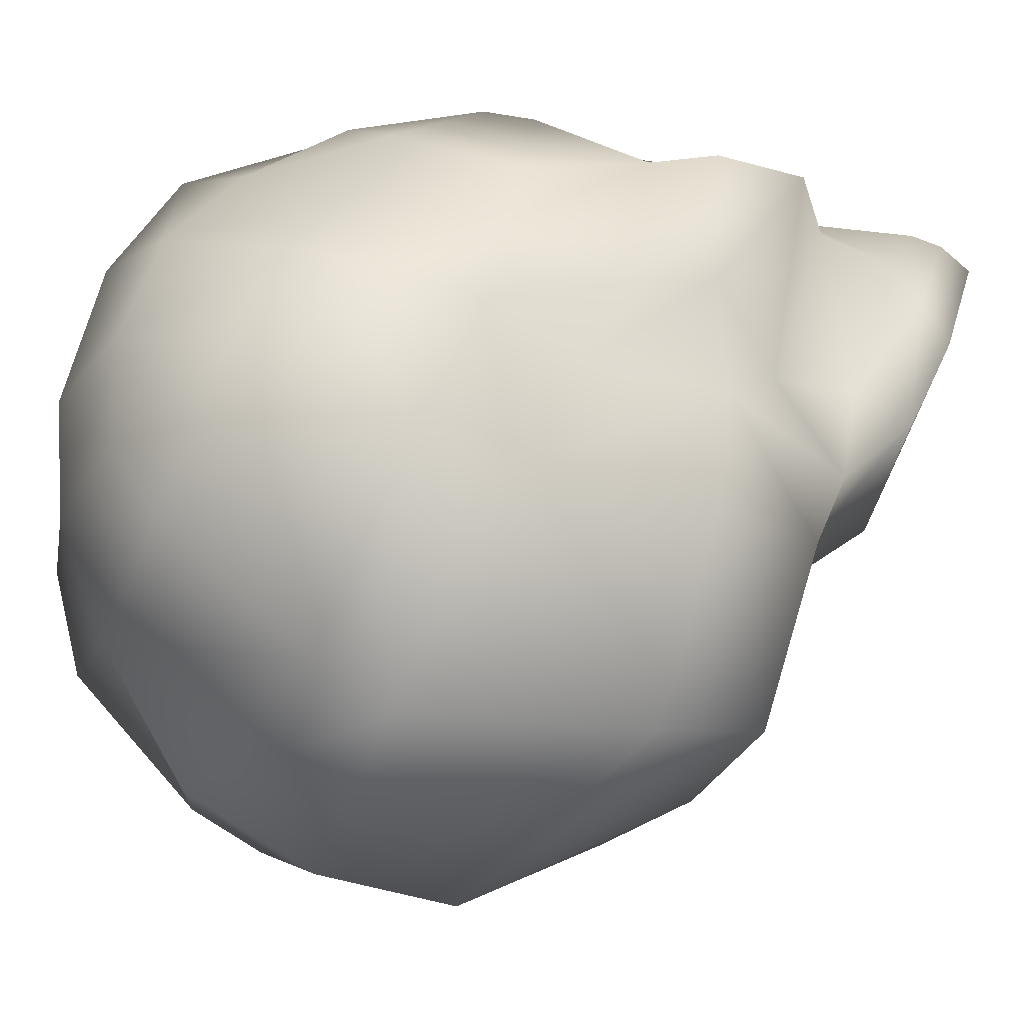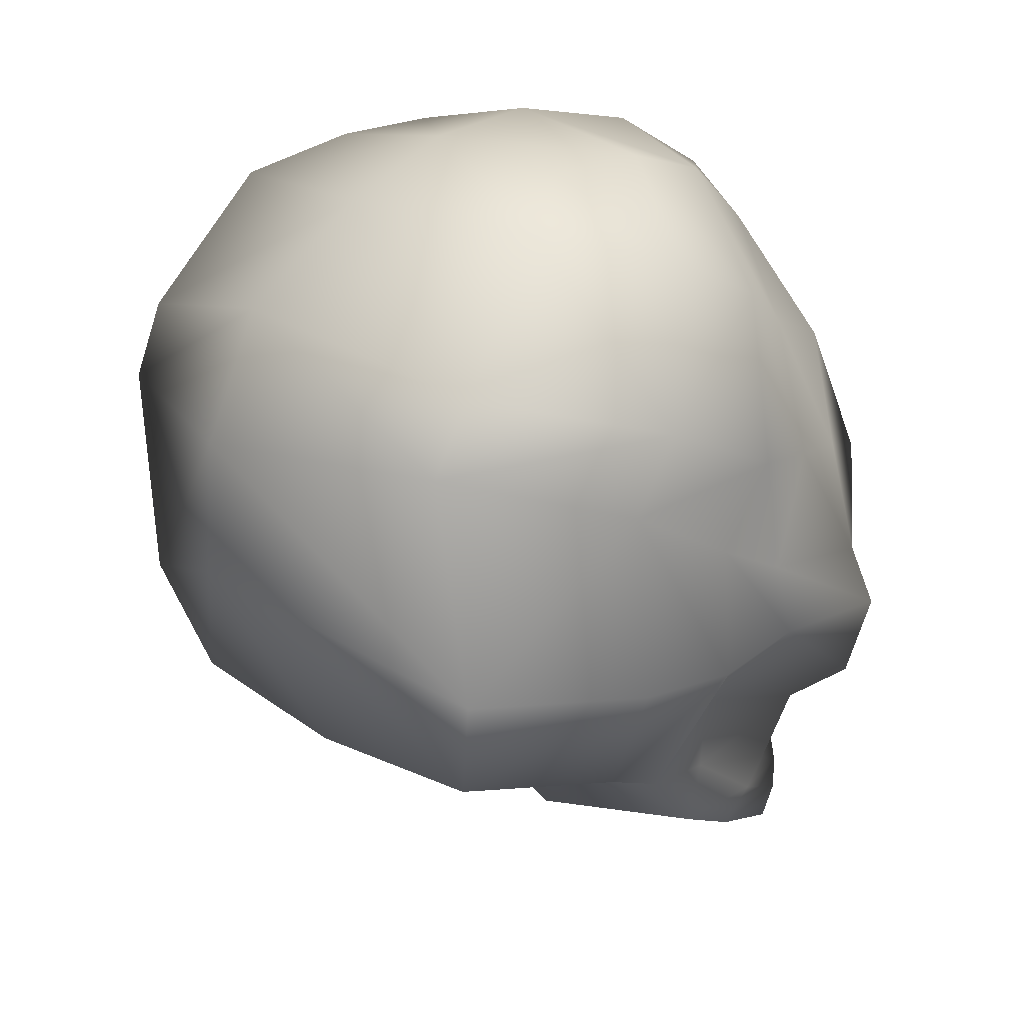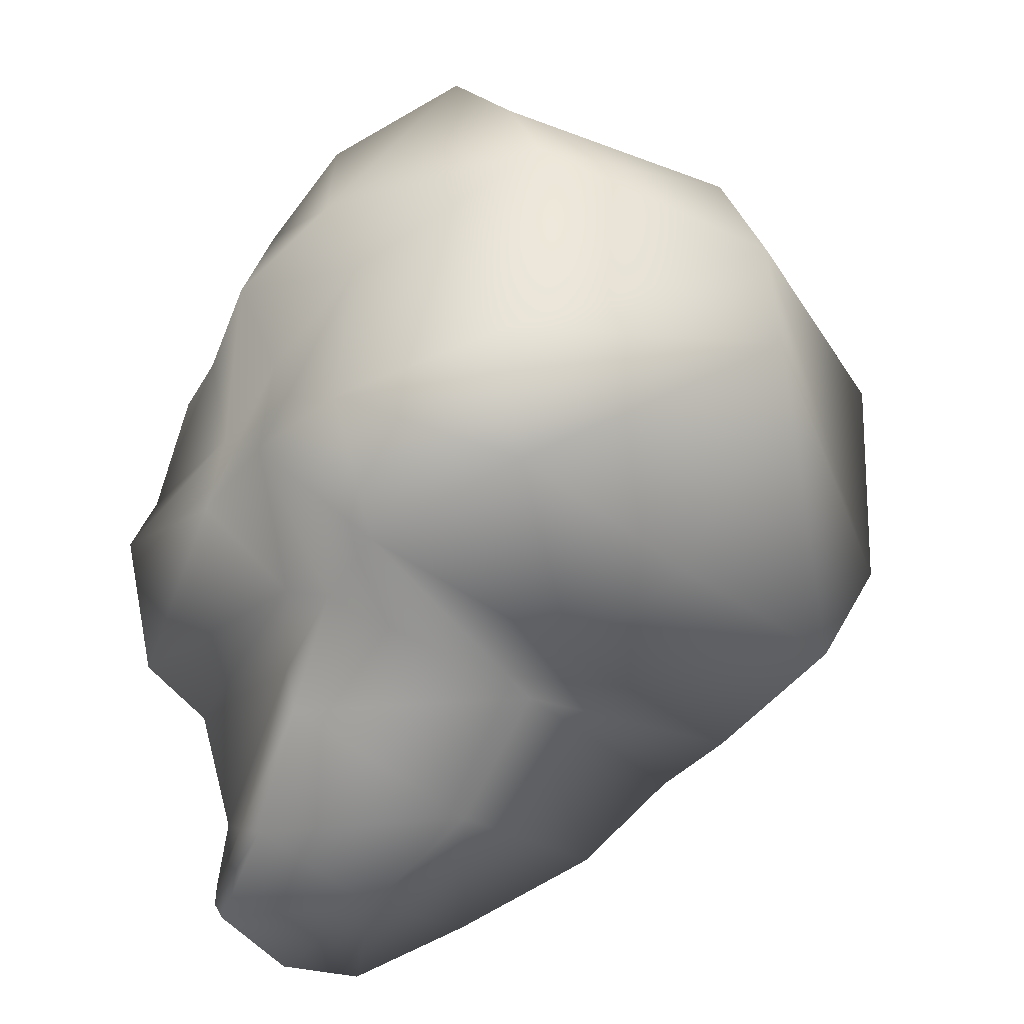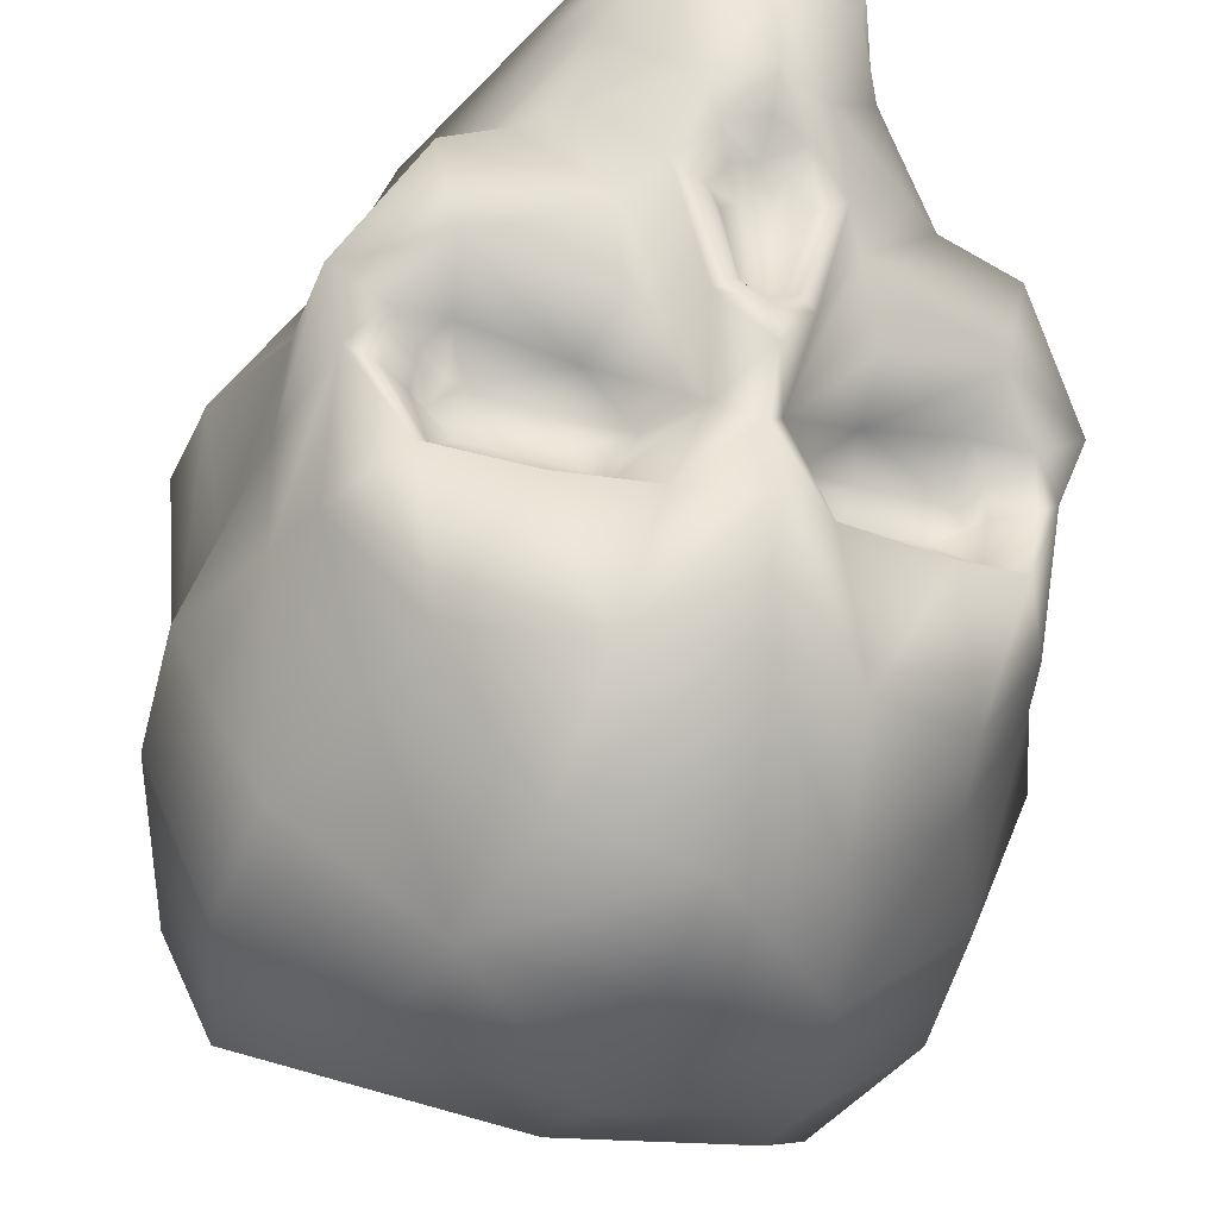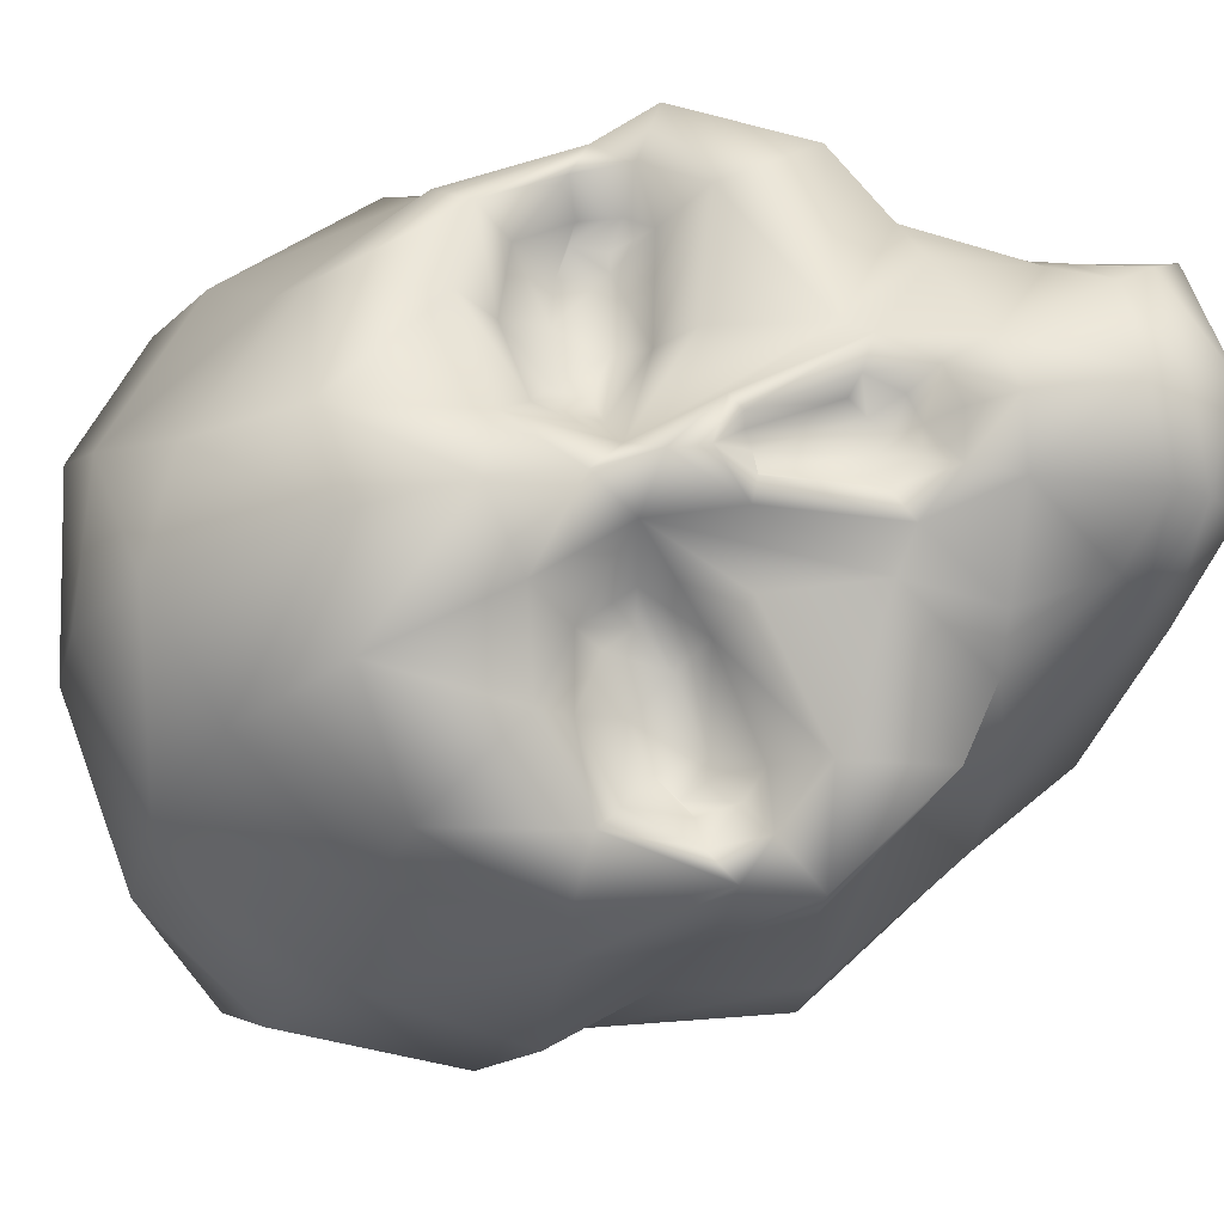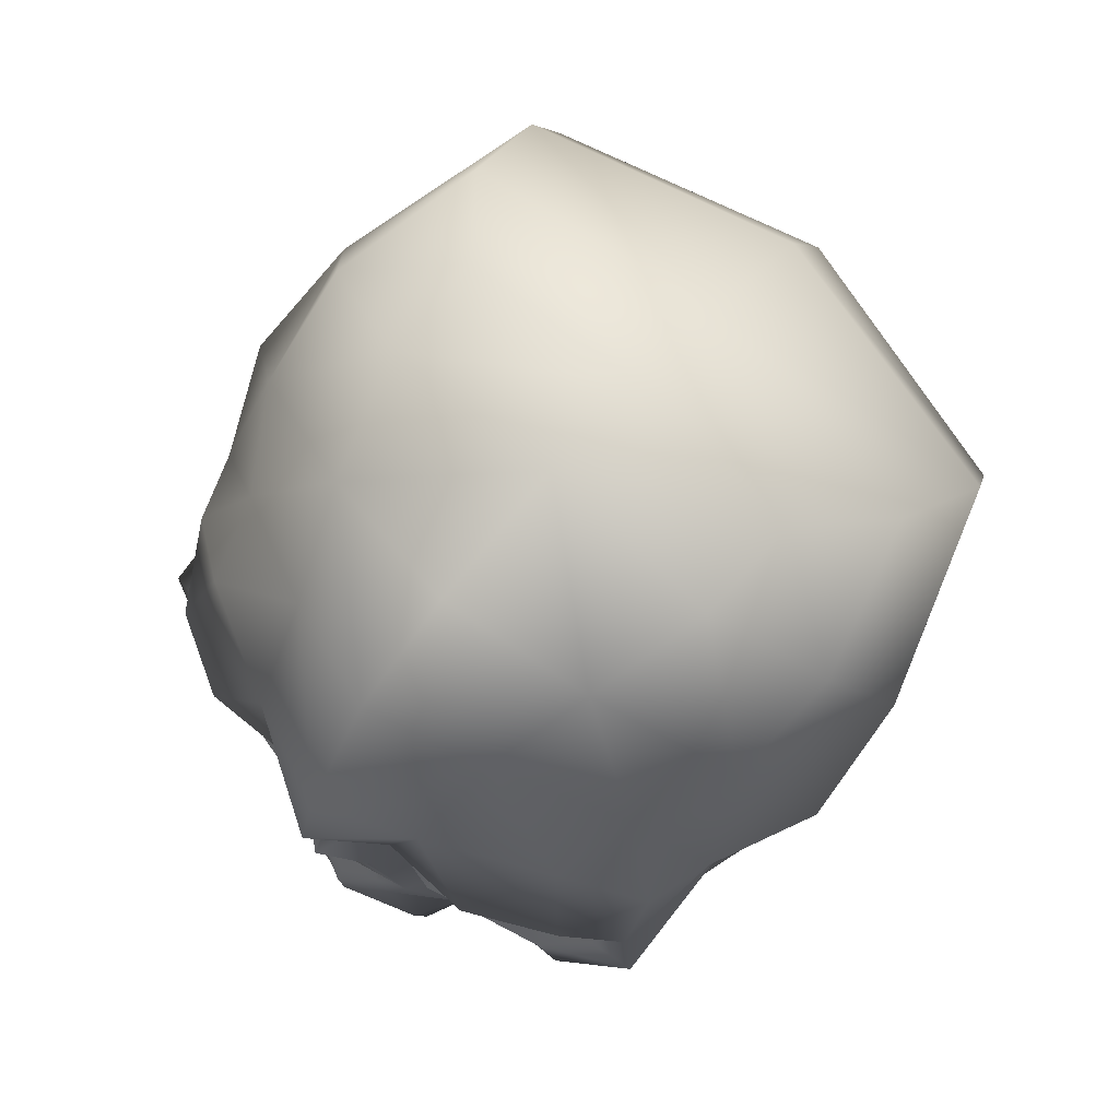
<metadata>
{"format":"obj","ext":"obj","renderer":"f3d","projection":"perspective","resolution":1024,"background":"white","views":[{"elev":-40.4,"azim":-107.2,"up":"+Z"},{"elev":17.1,"azim":-149.0,"up":"+Y"},{"elev":-36.5,"azim":113.7,"up":"+Y"},{"elev":59.7,"azim":-178.4,"up":"+Z"},{"elev":54.6,"azim":-101.5,"up":"+Z"},{"elev":77.2,"azim":20.7,"up":"+Y"}]}
</metadata>
<code>
v -110.3 10.05 147.4
v -37.11 14.01 102.1
v -62.11 -0.03083 170.7
v -19.19 25.14 194.9
v -67.31 23.91 185
v -110.5 25.14 161.7
v -115.5 31.62 80.29
v -11.38 41.41 31.36
v 36.9 31.62 135.7
v 94.31 65.87 84.74
v 6.026 98.84 -16.46
v 129.7 108.6 48.4
v 89.8 98.08 93.87
v 20.9 46.21 157.5
v -10.25 10.05 183.8
v -126.7 65.87 4.314
v -117.2 46.21 107.3
v -108 41.06 168.2
v -71.76 43.87 197.3
v -25.3 41.06 198.2
v -38.89 95.52 193.6
v 6.79 59.6 174.1
v 12.23 107.6 182.7
v 40.11 114.1 176.2
v -6.404 149.2 175.9
v 68.11 139.2 199.8
v 57.04 188 198.6
v 110 198.1 193.4
v 83.89 214 188.2
v 102.1 230.1 183.3
v 85.12 241.9 185.6
v 68.37 284 197.1
v 65.17 269.9 171.9
v 27 282.6 169.9
v 34.02 259.8 151.6
v 5.715 265.7 149.8
v 99.4 144.2 92.11
v 128.8 192.8 131.2
v 134.4 235.1 119.2
v 129.9 299.9 135.8
v 106.9 296.8 165.1
v 58.67 352.4 174.5
v 17.45 300.9 204
v -6.037 275.7 156.2
v -0.7083 250.2 145.2
v -17.28 247.8 149.2
v 19.85 238 144.2
v 57.47 254 151.8
v 54.68 230.8 155.6
v 6.932 223 161.1
v -45.15 245.6 170.4
v -29.78 294 184.7
v -10.87 364.2 183.2
v 12.46 416.5 143.8
v 84.85 368.2 137.9
v 126.2 394.2 102.4
v 172.5 310.1 93.42
v 159.4 256.9 75.04
v 170.5 188.5 74.06
v -10.48 208.2 192
v -44.75 204.3 190.7
v -27.51 141 192
v -55.49 200.2 191.7
v -42.57 150 187.2
v -47.97 156.4 179.5
v -55.14 150.1 174.4
v -56.4 199.9 181.2
v -70.57 216.1 193.9
v -72.04 234.7 198.1
v -68.14 264.1 187.3
v -72.17 306.3 198.4
v -67.36 361.1 185.2
v 47.92 452.6 100.5
v -51.43 440.3 141.4
v -101.9 416.5 102.1
v -109.4 364.2 147.4
v -95.82 294 160.6
v -74.89 245.6 159.6
v -88.18 204.2 174.8
v -80.63 200 182.5
v -64.59 198.6 177.3
v -62.15 141.1 170.2
v -51.73 134 181.4
v -47.28 119.2 191.4
v -117.1 59.6 129
v -94.6 95.52 173.3
v -71.81 93.11 197.4
v -69 115.6 189.7
v -64.46 130.1 177
v -70.19 150.1 169
v -73.32 199.8 175.1
v -87.66 149.9 170.7
v -102.2 140.9 164.8
v -108.1 149.2 138.9
v -115.3 208.2 153.8
v -108.8 223 119
v -171.3 188 115.5
v -180.5 139.2 109.3
v -77.05 134 172.2
v -86.73 119.2 177
v -143.9 114.1 109.2
v -126.7 107.6 132.1
v -78.77 156.4 168.3
v -208.5 198.1 77.43
v -185.2 214 90.24
v -196 230.1 74.82
v -184.4 241.9 87.45
v -179 284 107
v -188 296.8 57.79
v -157 352.4 95.95
v -144.4 300.9 145.1
v -95.69 275.7 123.5
v -82.61 247.8 125.4
v -107.8 238 97.74
v -141.8 230.8 84.06
v -123.4 259.8 94.27
v -141.5 254 79.33
v -160.4 269.9 89.84
v -164.9 241.5 79.75
v -129.9 282.6 112.9
v -100.6 265.7 111.1
v -92.71 250.2 111.7
v -156.9 210.9 95.78
v -163.6 221.7 83
v -155.6 245.2 78.56
v -150.2 229.9 84.66
v -153.6 368.2 51.15
v -186.8 299.9 20.59
v -179.5 235.1 5.003
v -182.9 192.8 17.73
v -135.3 144.1 6.692
v -129.1 98.08 14.21
v -130.4 108.6 -46.24
v -123.4 123.2 -86.39
v 17.07 114 -46.79
v -74.67 137.1 -168.5
v 46.48 128.5 -127.6
v 72.24 247.3 -198.4
v -95.03 198.8 -195
v 70.77 320.7 -194.3
v -178.2 188.5 -52.86
v -170.3 256.9 -44.96
v -192.1 310.1 -39.26
v -162.4 394.2 -2.647
v -101.3 452.6 46.23
v -31.14 472 85.64
v -4.533 484.4 12.55
v -96.65 468.1 -19.29
v 16.41 473.8 -44.99
v -78.02 463.4 -74.7
v -97.88 440.2 -128.4
v 37.19 443.3 -102.1
v -91.88 365 -189.2
v 60.4 391.5 -165.8
v -81.77 324.6 -205
v -146.3 421.6 -60.61
v -164.7 336 -98.81
v -148.3 289.2 -107.9
v -158.1 190 -111.5
v 86.51 468.1 47.37
v 107.9 463.4 -7.051
v 157.6 440.2 -35.45
v 192.1 365 -85.87
v 194.5 324.6 -104.4
v 198.2 198.8 -88.3
v 165.6 137.1 -81.07
v 150.1 123.2 13.15
v 192.8 190 16.26
v 183 289.2 12.7
v 189.8 336 30.22
v 151.1 421.6 47.62
v 75.13 241.5 167.1
v 72.07 221.7 168.8
v 58.72 210.9 174.3
v 60.72 229.9 161.4
v 68.74 245.2 160.2
o sugarskull
g sugarskull
f 1 2 3
f 4 5 3
f 5 6 3
f 3 6 1
f 6 7 1
f 1 7 2
f 7 8 2
f 2 8 9
f 9 8 10
f 8 11 10
f 11 12 10
f 12 13 10
f 13 14 10
f 10 14 9
f 14 4 9
f 9 4 15
f 4 3 15
f 3 2 15
f 15 2 9
f 11 8 16
f 8 7 16
f 16 7 17
f 7 6 17
f 17 6 18
f 6 5 18
f 18 5 19
f 5 20 19
f 19 20 21
f 20 22 21
f 21 22 23
f 22 24 23
f 23 24 25
f 24 26 25
f 25 26 27
f 26 28 27
f 27 28 29
f 28 30 29
f 29 30 31
f 30 32 31
f 31 32 33
f 32 34 33
f 33 34 35
f 34 36 35
f 5 4 20
f 4 14 20
f 20 14 22
f 14 13 22
f 22 13 24
f 13 37 24
f 24 37 26
f 37 38 26
f 26 38 28
f 38 39 28
f 28 39 30
f 39 40 30
f 40 41 30
f 30 41 32
f 41 42 32
f 42 43 32
f 32 43 34
f 43 44 34
f 34 44 36
f 36 44 45
f 44 46 45
f 46 47 45
f 45 47 36
f 47 35 36
f 33 35 48
f 48 35 49
f 35 47 49
f 49 47 50
f 47 46 50
f 50 46 51
f 46 44 51
f 51 44 52
f 44 43 52
f 52 43 53
f 43 42 53
f 53 42 54
f 54 42 55
f 42 41 55
f 41 40 55
f 55 40 56
f 56 40 57
f 40 39 57
f 57 39 58
f 39 38 58
f 58 38 59
f 38 37 59
f 59 37 12
f 37 13 12
f 25 27 60
f 27 50 60
f 50 51 60
f 60 51 25
f 51 61 25
f 25 61 62
f 61 63 62
f 62 63 64
f 63 65 64
f 64 65 66
f 66 65 67
f 65 63 67
f 67 63 68
f 63 61 68
f 68 61 69
f 61 51 69
f 69 51 70
f 51 52 70
f 70 52 71
f 52 53 71
f 71 53 72
f 53 54 72
f 55 73 54
f 73 74 54
f 54 74 72
f 74 75 72
f 75 76 72
f 72 76 71
f 76 77 71
f 71 77 70
f 77 78 70
f 70 78 69
f 78 79 69
f 69 79 68
f 79 80 68
f 80 81 68
f 68 81 67
f 67 81 66
f 81 82 66
f 82 83 66
f 66 83 64
f 83 84 64
f 64 84 62
f 84 21 62
f 21 23 62
f 23 25 62
f 17 18 85
f 85 18 86
f 18 19 86
f 86 19 87
f 19 21 87
f 21 84 87
f 87 84 88
f 88 84 89
f 84 83 89
f 83 82 89
f 89 82 90
f 82 81 90
f 90 81 91
f 81 80 91
f 91 80 92
f 92 80 93
f 80 79 93
f 93 79 94
f 79 78 94
f 94 78 95
f 78 96 95
f 96 97 95
f 95 97 94
f 97 98 94
f 90 99 89
f 99 100 89
f 89 100 88
f 88 100 87
f 87 100 86
f 86 100 93
f 93 100 92
f 100 99 92
f 98 101 94
f 94 101 102
f 101 85 102
f 85 86 102
f 86 93 102
f 102 93 94
f 91 92 103
f 92 99 103
f 99 90 103
f 103 90 91
f 98 97 104
f 97 105 104
f 104 105 106
f 105 107 106
f 107 108 106
f 106 108 109
f 109 108 110
f 108 111 110
f 110 111 76
f 76 111 77
f 111 112 77
f 77 112 78
f 112 113 78
f 78 113 96
f 113 114 96
f 96 114 115
f 114 116 115
f 115 116 117
f 116 118 117
f 117 118 119
f 119 118 107
f 107 118 108
f 118 120 108
f 108 120 111
f 111 120 112
f 112 120 121
f 121 120 116
f 120 118 116
f 116 114 121
f 114 122 121
f 121 122 112
f 112 122 113
f 122 114 113
f 97 123 105
f 123 124 105
f 105 124 107
f 107 124 119
f 124 125 119
f 119 125 117
f 117 125 115
f 125 126 115
f 126 123 115
f 115 123 96
f 123 97 96
f 125 124 126
f 124 123 126
f 76 75 110
f 75 127 110
f 110 127 109
f 127 128 109
f 109 128 106
f 128 129 106
f 106 129 104
f 129 130 104
f 104 130 98
f 130 131 98
f 98 131 101
f 131 132 101
f 101 132 85
f 85 132 17
f 17 132 16
f 132 133 16
f 16 133 11
f 133 134 11
f 11 134 135
f 134 136 135
f 135 136 137
f 137 136 138
f 136 139 138
f 138 139 140
f 131 130 141
f 141 130 142
f 130 129 142
f 142 129 143
f 129 128 143
f 143 128 144
f 128 127 144
f 144 127 145
f 127 75 145
f 75 74 145
f 145 74 146
f 74 73 146
f 73 147 146
f 146 147 145
f 145 147 148
f 147 149 148
f 148 149 150
f 150 149 151
f 149 152 151
f 151 152 153
f 152 154 153
f 153 154 155
f 154 140 155
f 140 139 155
f 145 148 144
f 144 148 156
f 148 150 156
f 150 151 156
f 156 151 157
f 151 153 157
f 153 155 157
f 157 155 158
f 155 139 158
f 158 139 159
f 139 136 159
f 136 134 159
f 159 134 141
f 134 133 141
f 156 157 144
f 144 157 143
f 157 158 143
f 143 158 142
f 142 158 141
f 158 159 141
f 141 133 131
f 133 132 131
f 55 56 73
f 56 160 73
f 73 160 147
f 147 160 149
f 160 161 149
f 161 162 149
f 149 162 152
f 162 163 152
f 152 163 154
f 163 164 154
f 154 164 140
f 164 165 140
f 140 165 138
f 165 166 138
f 138 166 137
f 137 166 135
f 166 167 135
f 135 167 11
f 11 167 12
f 12 167 59
f 59 167 168
f 167 166 168
f 166 165 168
f 168 165 169
f 168 169 59
f 59 169 58
f 58 169 57
f 169 170 57
f 57 170 56
f 170 171 56
f 56 171 160
f 160 171 161
f 161 171 162
f 171 170 162
f 162 170 163
f 163 170 164
f 170 169 164
f 164 169 165
f 48 172 33
f 33 172 31
f 172 173 31
f 31 173 29
f 173 174 29
f 29 174 27
f 27 174 50
f 50 174 49
f 49 174 175
f 174 173 175
f 175 173 176
f 173 172 176
f 172 48 176
f 48 49 176
f 176 49 175
f 49 134 175
f 175 134 135

</code>
